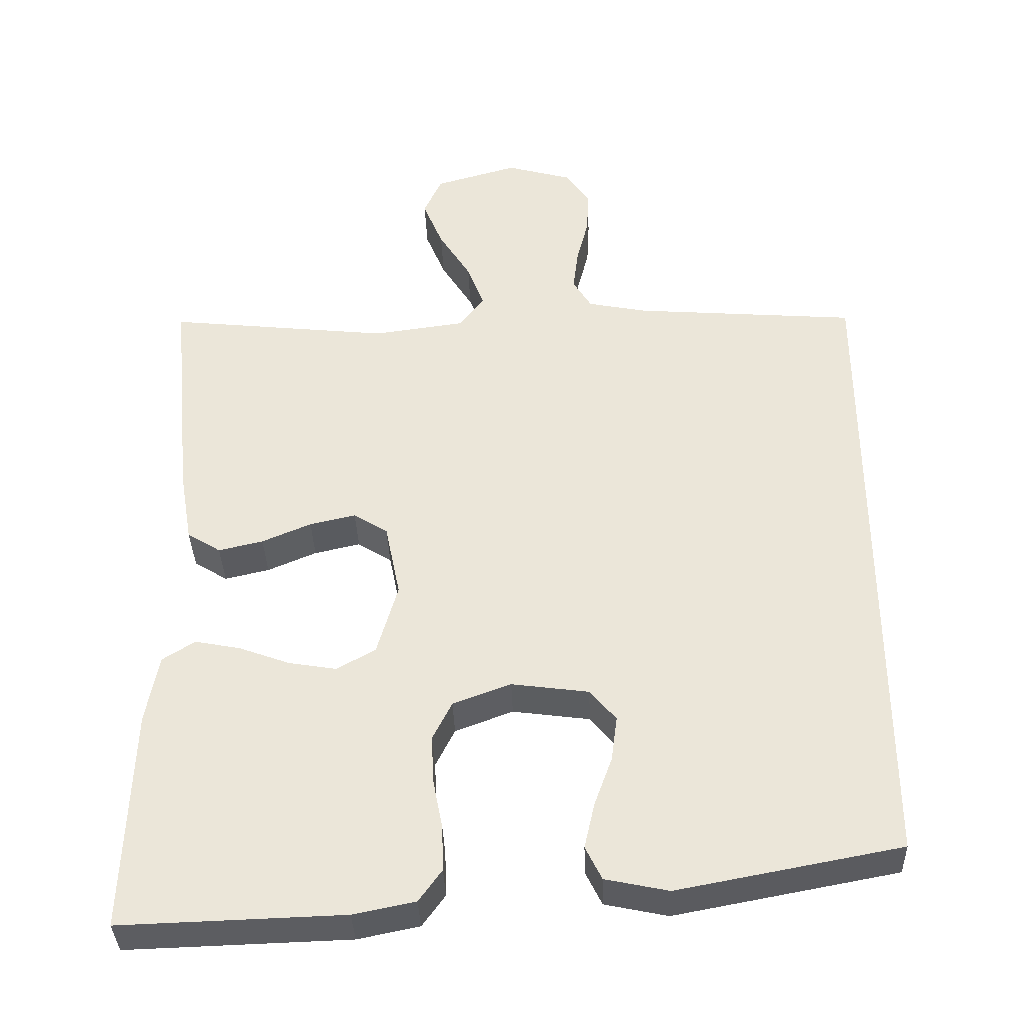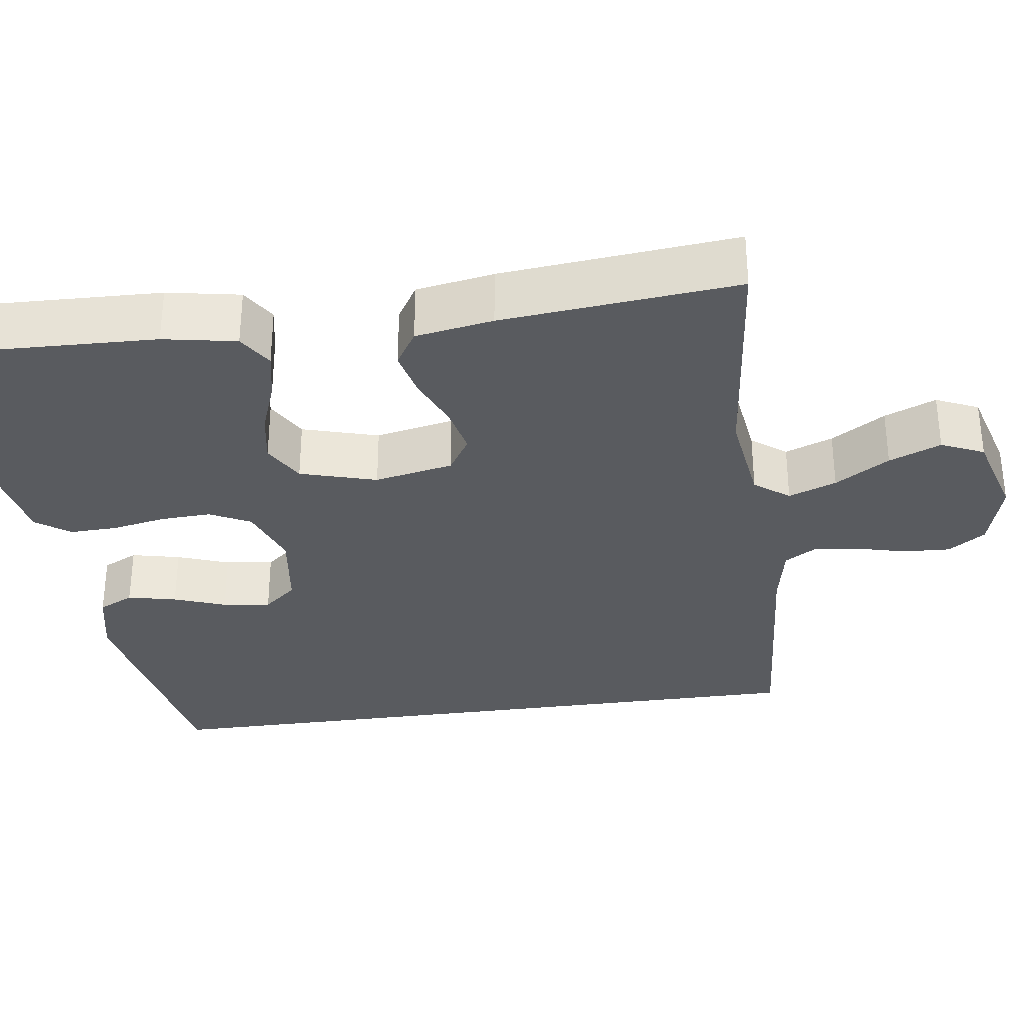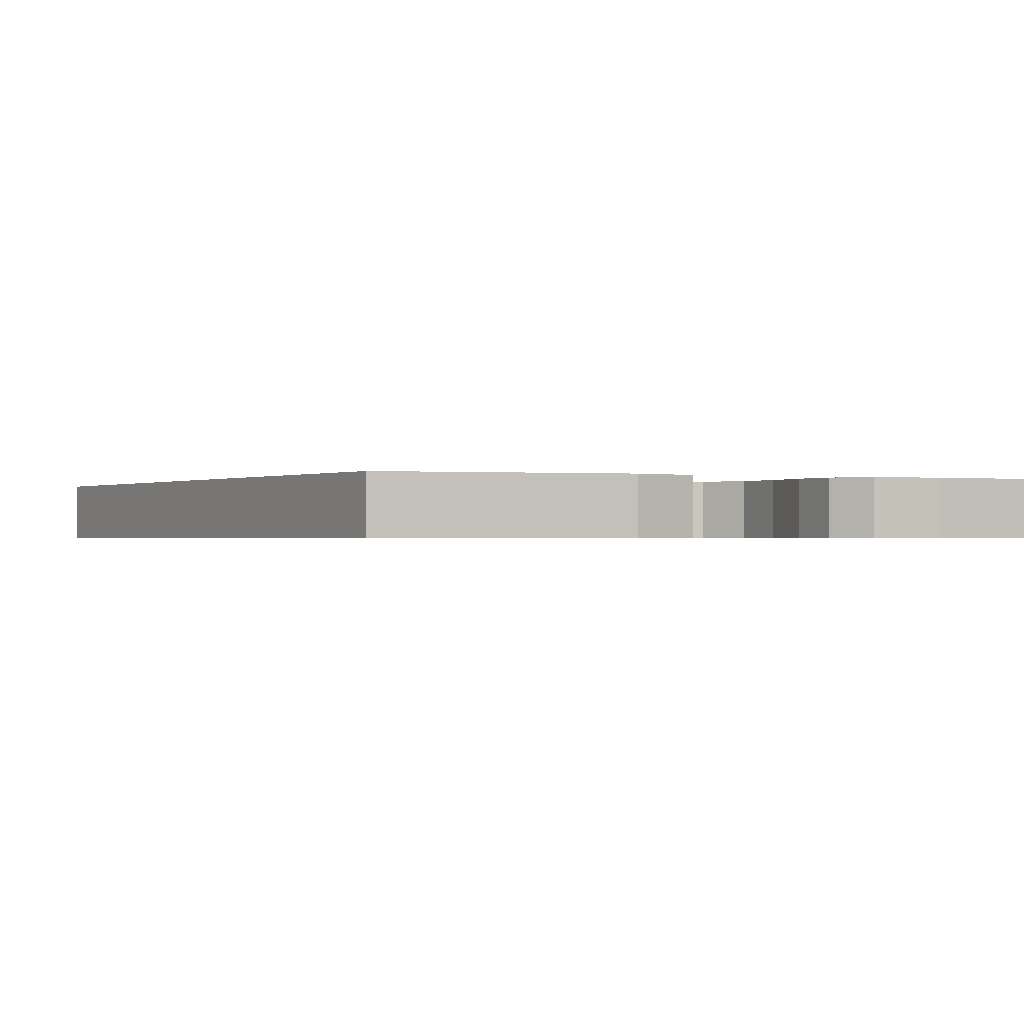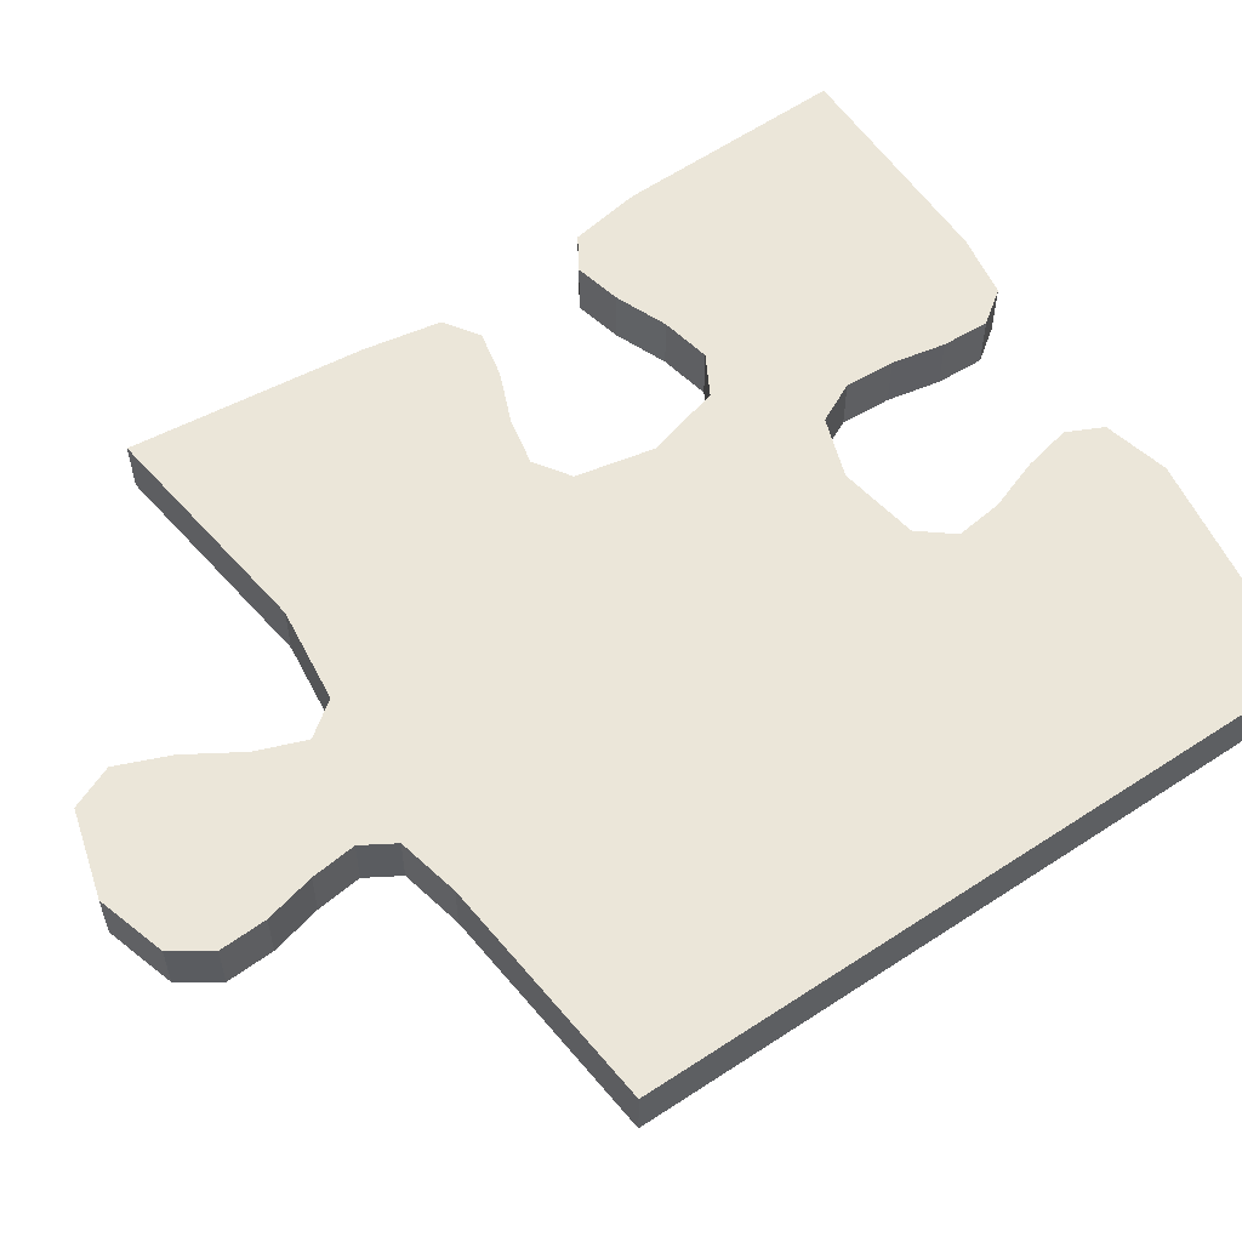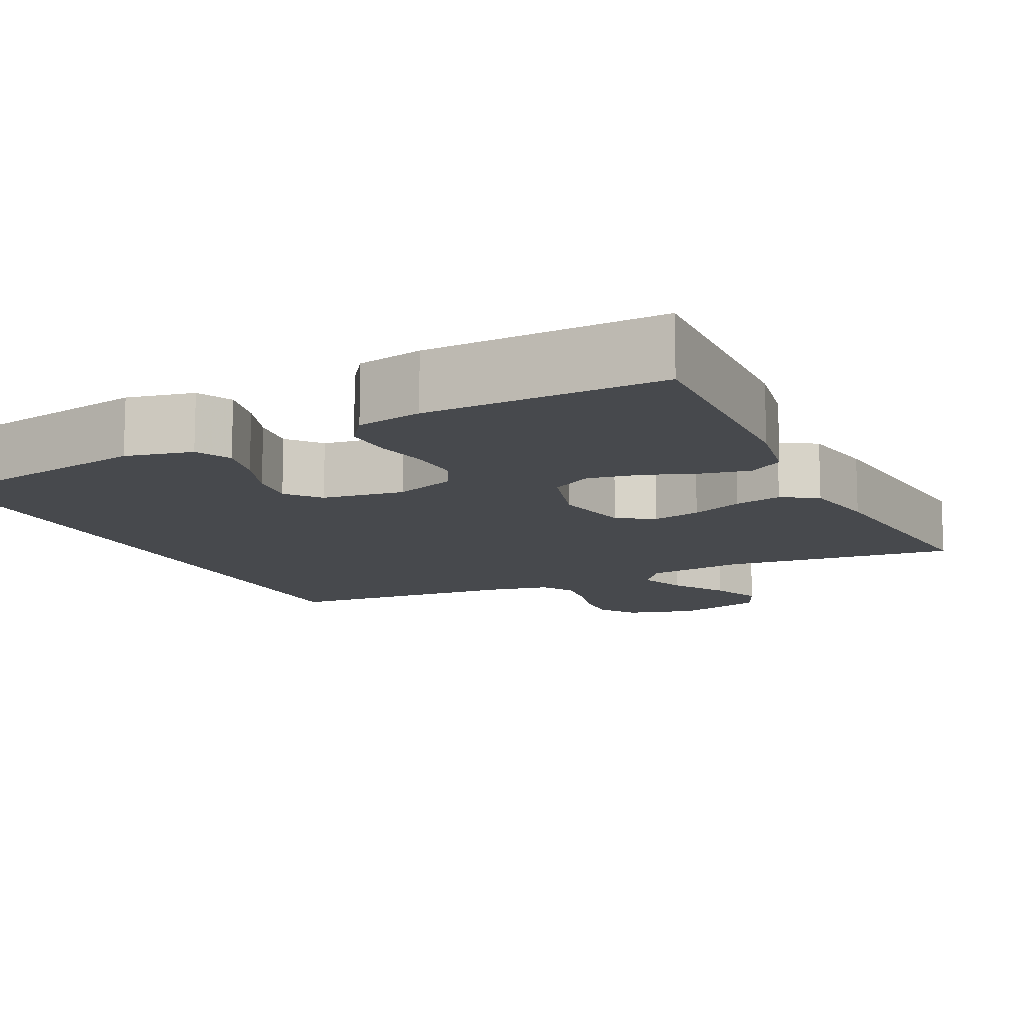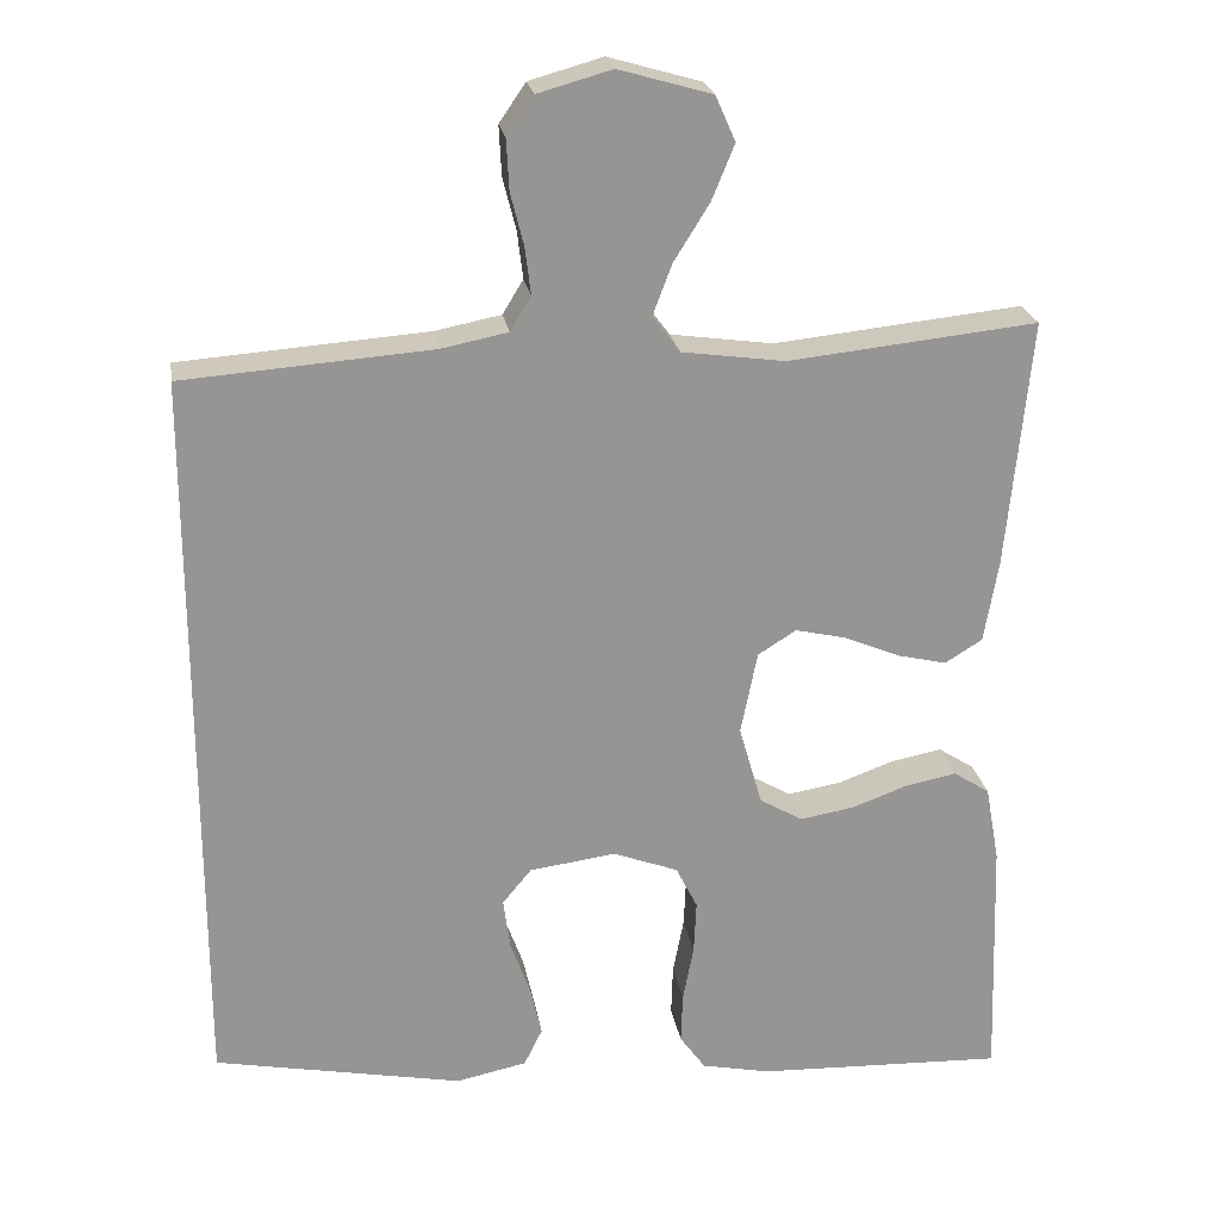
<metadata>
{"format":"obj","ext":"obj","renderer":"f3d","projection":"perspective","resolution":1024,"background":"white","views":[{"elev":-36.5,"azim":1.9,"up":"+Z"},{"elev":-32.6,"azim":-82.1,"up":"+Y"},{"elev":-0.6,"azim":150.0,"up":"+Y"},{"elev":55.9,"azim":55.4,"up":"+Y"},{"elev":-12.1,"azim":-154.3,"up":"+Y"},{"elev":22.8,"azim":171.0,"up":"+Z"}]}
</metadata>
<code>
v -0.5 0.07 0.5
v -0.2 0.07 0.468
v -0.076 0.07 0.485
v -0.043 0.07 0.529
v -0.066 0.07 0.59
v -0.109 0.07 0.659
v -0.136 0.07 0.725
v -0.112 0.07 0.779
v 0 0.07 0.811
v 0.089 0.07 0.786
v 0.121 0.07 0.739
v 0.118 0.07 0.679
v 0.102 0.07 0.616
v 0.095 0.07 0.559
v 0.12 0.07 0.518
v 0.2 0.07 0.502
v 0.5 0.07 0.479
v 0.5 0.07 -0.407
v 0.2 0.07 -0.464
v 0.115 0.07 -0.446
v 0.093 0.07 -0.401
v 0.107 0.07 -0.339
v 0.131 0.07 -0.273
v 0.139 0.07 -0.212
v 0.104 0.07 -0.17
v 0 0.07 -0.156
v -0.078 0.07 -0.185
v -0.104 0.07 -0.237
v -0.101 0.07 -0.301
v -0.088 0.07 -0.369
v -0.086 0.07 -0.43
v -0.117 0.07 -0.473
v -0.2 0.07 -0.49
v -0.5 0.07 -0.5
v -0.49 0.07 -0.2
v -0.473 0.07 -0.107
v -0.429 0.07 -0.079
v -0.368 0.07 -0.091
v -0.3 0.07 -0.116
v -0.235 0.07 -0.127
v -0.183 0.07 -0.097
v -0.155 0.07 0
v -0.175 0.07 0.1
v -0.221 0.07 0.129
v -0.283 0.07 0.115
v -0.349 0.07 0.087
v -0.409 0.07 0.073
v -0.454 0.07 0.101
v -0.471 0.07 0.2
v -0.5 0 0.5
v -0.2 0 0.468
v -0.076 0 0.485
v -0.043 0 0.529
v -0.066 0 0.59
v -0.109 0 0.659
v -0.136 0 0.725
v -0.112 0 0.779
v 0 0 0.811
v 0.089 0 0.786
v 0.121 0 0.739
v 0.118 0 0.679
v 0.102 0 0.616
v 0.095 0 0.559
v 0.12 0 0.518
v 0.2 0 0.502
v 0.5 0 0.479
v 0.5 0 -0.407
v 0.2 0 -0.464
v 0.115 0 -0.446
v 0.093 0 -0.401
v 0.107 0 -0.339
v 0.131 0 -0.273
v 0.139 0 -0.212
v 0.104 0 -0.17
v 0 0 -0.156
v -0.078 0 -0.185
v -0.104 0 -0.237
v -0.101 0 -0.301
v -0.088 0 -0.369
v -0.086 0 -0.43
v -0.117 0 -0.473
v -0.2 0 -0.49
v -0.5 0 -0.5
v -0.49 0 -0.2
v -0.473 0 -0.107
v -0.429 0 -0.079
v -0.368 0 -0.091
v -0.3 0 -0.116
v -0.235 0 -0.127
v -0.183 0 -0.097
v -0.155 0 0
v -0.175 0 0.1
v -0.221 0 0.129
v -0.283 0 0.115
v -0.349 0 0.087
v -0.409 0 0.073
v -0.454 0 0.101
v -0.471 0 0.2
f 49 1 2
f 48 49 2
f 47 48 2
f 46 47 2
f 45 46 2
f 44 45 2 3
f 43 44 3 4
f 42 43 4
f 37 38 39
f 36 37 39
f 35 36 39
f 34 35 39
f 33 34 39
f 32 33 39
f 31 32 39
f 30 31 39
f 29 30 39
f 28 29 39 40
f 27 28 40 41
f 21 22 23
f 20 21 23
f 19 20 23
f 18 19 23
f 17 18 23
f 17 23 24
f 16 17 24 25
f 11 12 13
f 10 11 13
f 9 10 13
f 8 9 13
f 7 8 13
f 6 7 13
f 5 6 13
f 4 5 13 14
f 42 4 14 15
f 42 15 16
f 41 42 16
f 27 41 16
f 26 27 16
f 16 25 26
f 51 50 98
f 51 98 97
f 51 97 96
f 51 96 95
f 51 95 94
f 52 51 94 93
f 53 52 93 92
f 53 92 91
f 88 87 86
f 88 86 85
f 88 85 84
f 88 84 83
f 88 83 82
f 88 82 81
f 88 81 80
f 88 80 79
f 88 79 78
f 89 88 78 77
f 90 89 77 76
f 72 71 70
f 72 70 69
f 72 69 68
f 72 68 67
f 72 67 66
f 73 72 66
f 74 73 66 65
f 62 61 60
f 62 60 59
f 62 59 58
f 62 58 57
f 62 57 56
f 62 56 55
f 62 55 54
f 63 62 54 53
f 64 63 53 91
f 65 64 91
f 65 91 90
f 65 90 76
f 65 76 75
f 75 74 65
f 1 50 51 2
f 2 51 52 3
f 3 52 53 4
f 4 53 54 5
f 5 54 55 6
f 6 55 56 7
f 7 56 57 8
f 8 57 58 9
f 9 58 59 10
f 10 59 60 11
f 11 60 61 12
f 12 61 62 13
f 13 62 63 14
f 14 63 64 15
f 15 64 65 16
f 16 65 66 17
f 17 66 67 18
f 18 67 68 19
f 19 68 69 20
f 20 69 70 21
f 21 70 71 22
f 22 71 72 23
f 23 72 73 24
f 24 73 74 25
f 25 74 75 26
f 26 75 76 27
f 27 76 77 28
f 28 77 78 29
f 29 78 79 30
f 30 79 80 31
f 31 80 81 32
f 32 81 82 33
f 33 82 83 34
f 34 83 84 35
f 35 84 85 36
f 36 85 86 37
f 37 86 87 38
f 38 87 88 39
f 39 88 89 40
f 40 89 90 41
f 41 90 91 42
f 42 91 92 43
f 43 92 93 44
f 44 93 94 45
f 45 94 95 46
f 46 95 96 47
f 47 96 97 48
f 48 97 98 49
f 49 98 50 1

</code>
